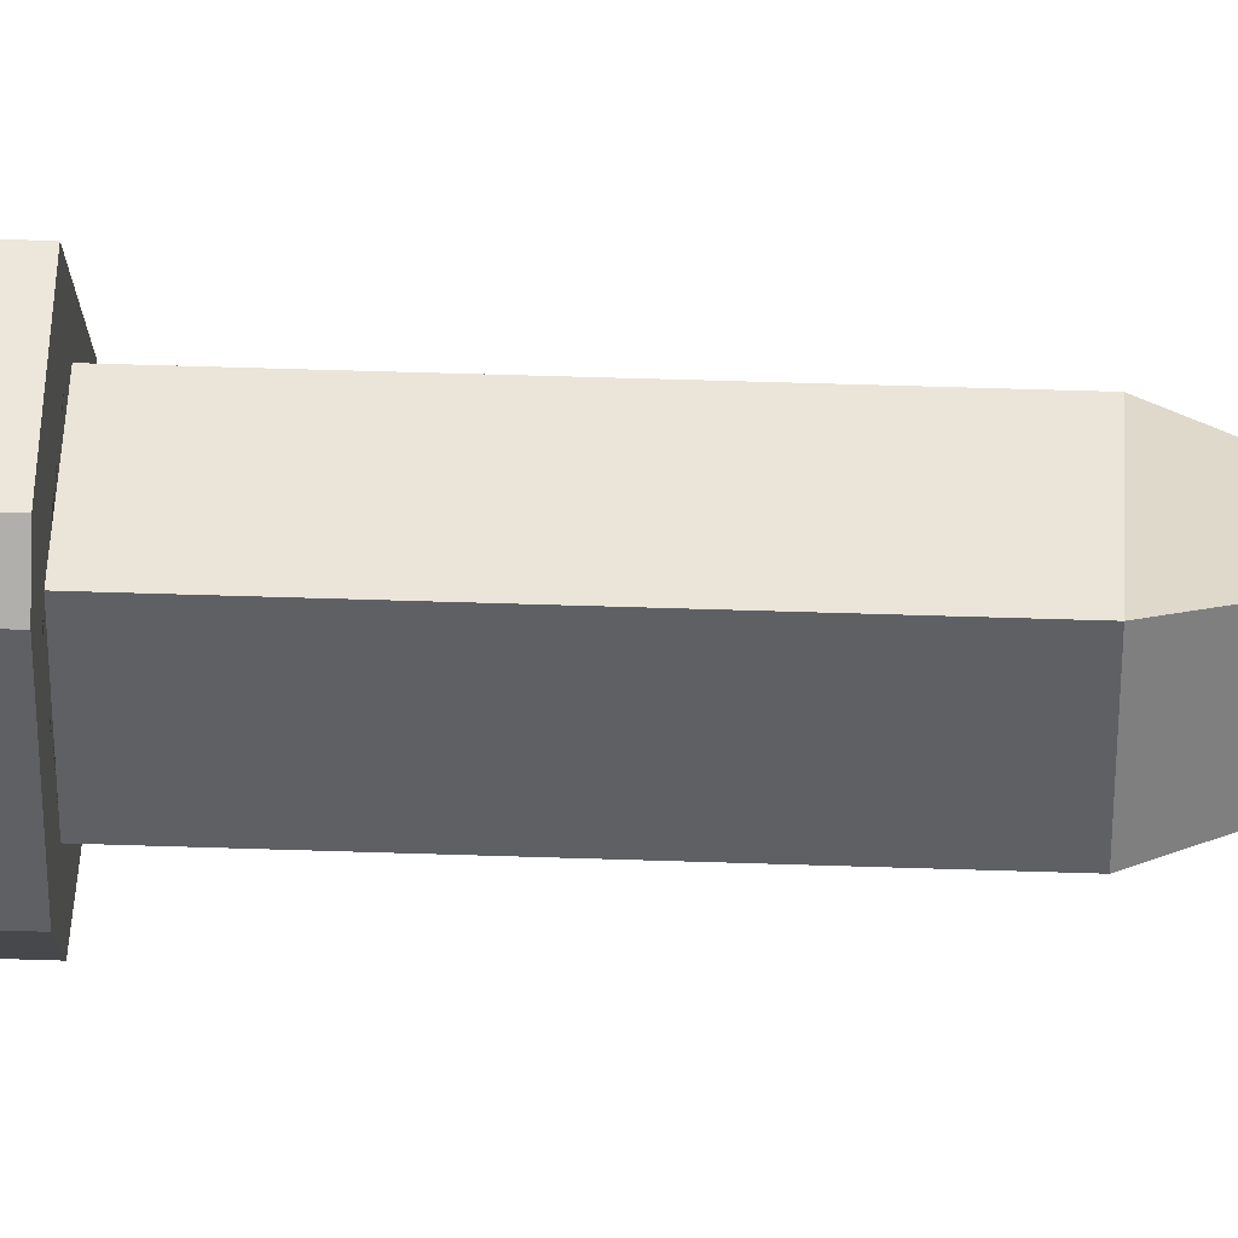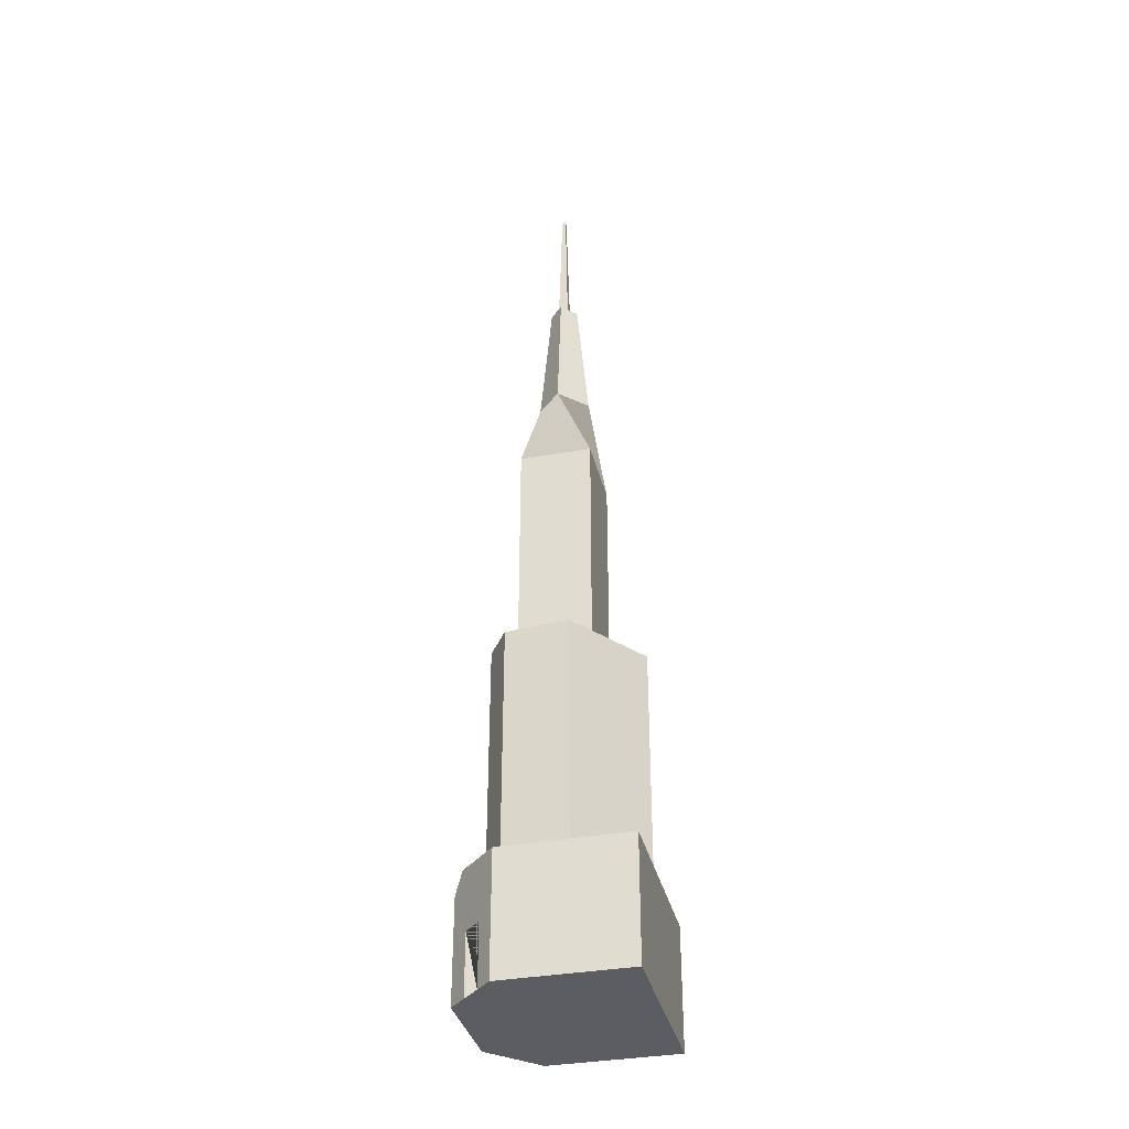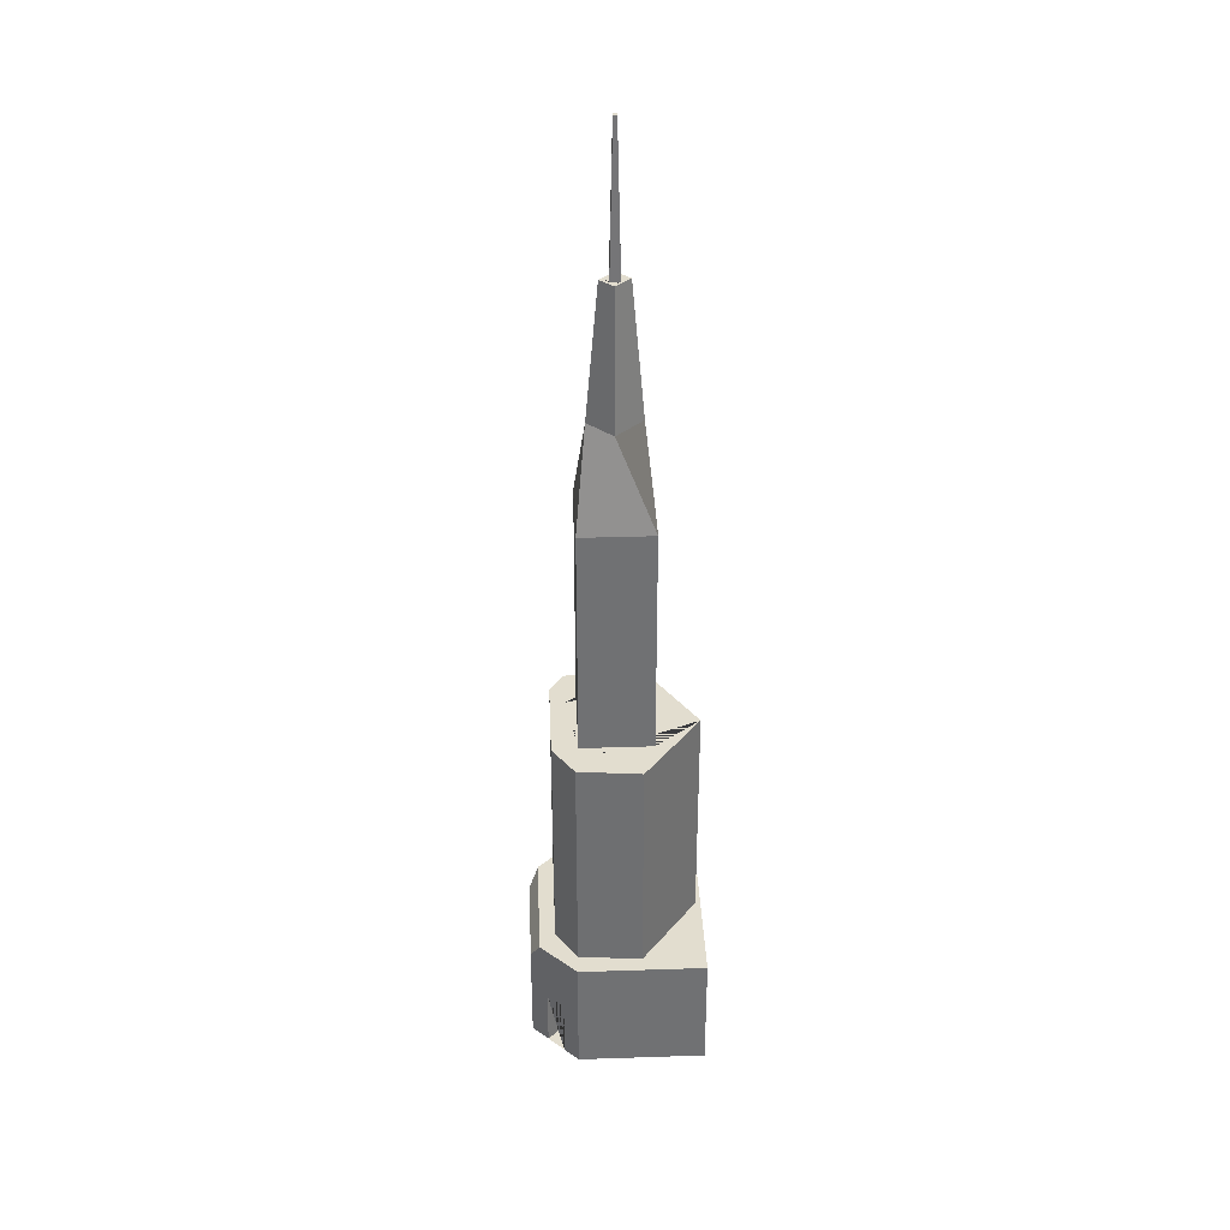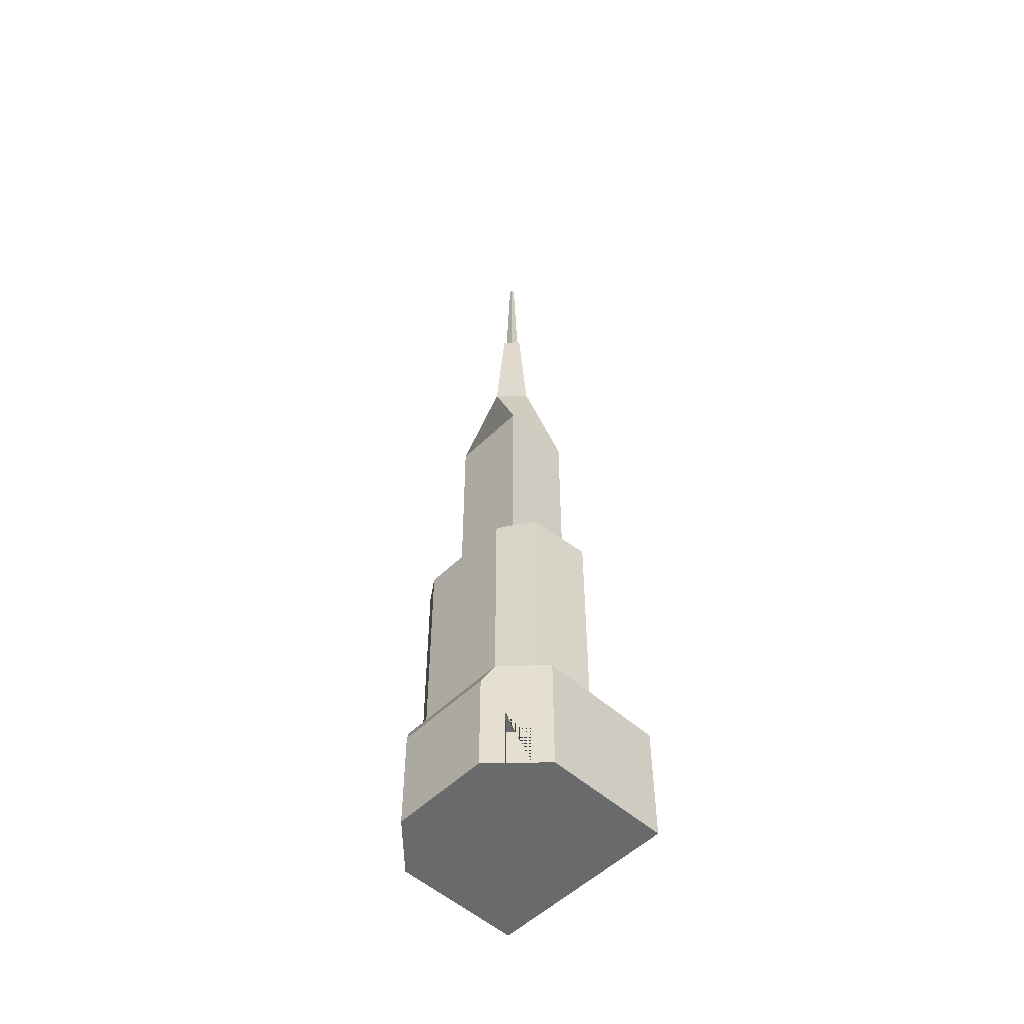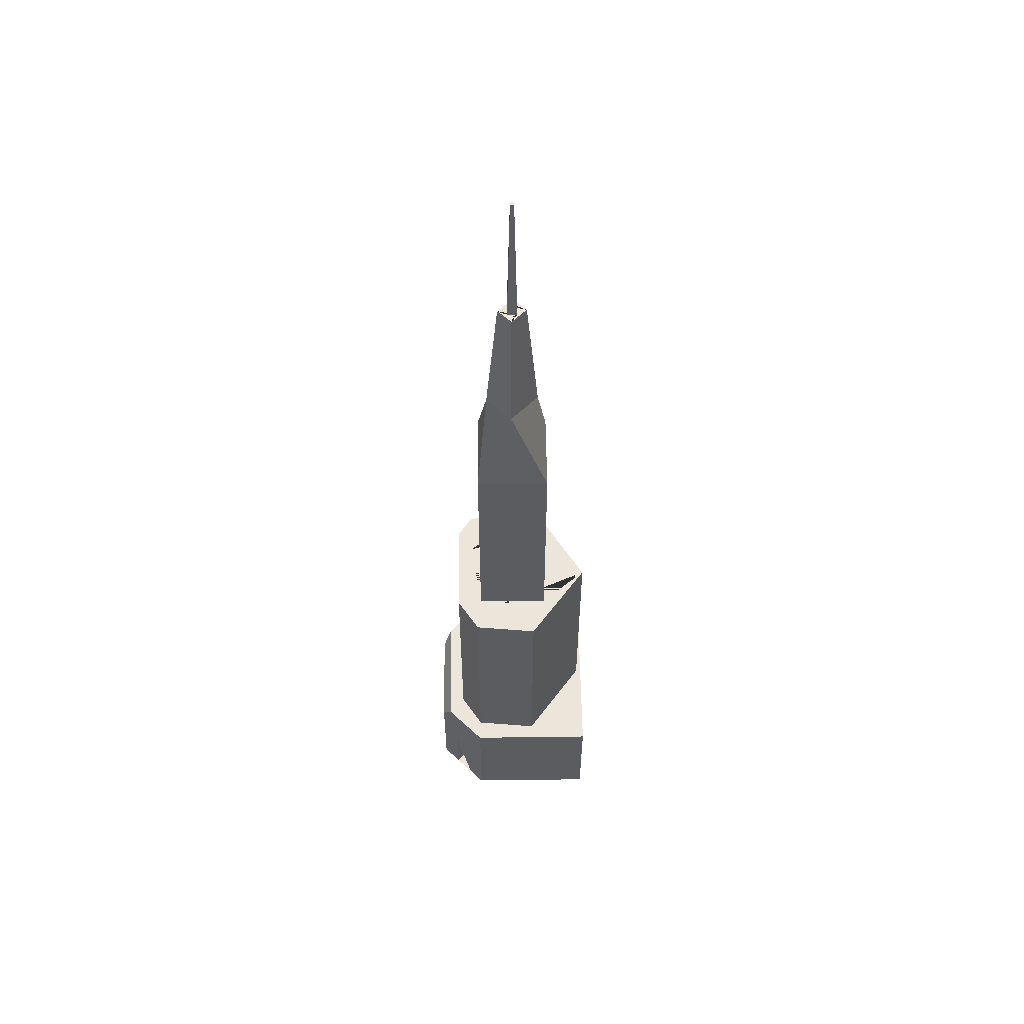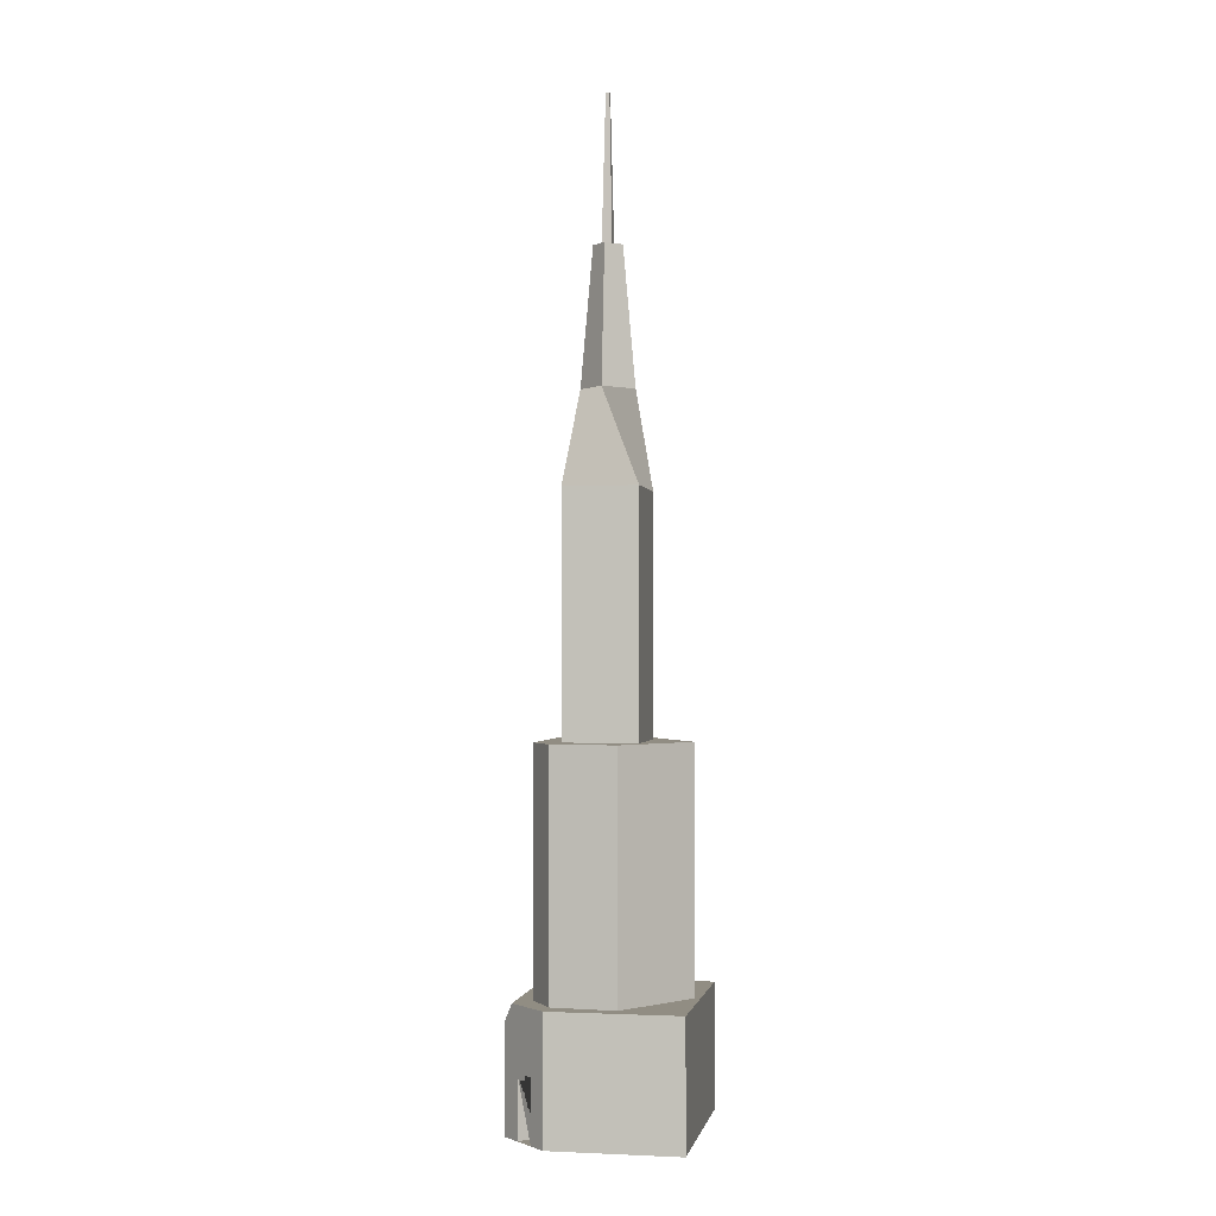
<metadata>
{"format":"obj","ext":"obj","renderer":"f3d","projection":"perspective","resolution":1024,"background":"white","views":[{"elev":44.9,"azim":92.3,"up":"+Z"},{"elev":-35.8,"azim":-166.7,"up":"+Y"},{"elev":35.0,"azim":177.5,"up":"+Y"},{"elev":-52.9,"azim":136.2,"up":"+Y"},{"elev":55.9,"azim":179.2,"up":"+Y"},{"elev":-1.1,"azim":-169.5,"up":"+Y"}]}
</metadata>
<code>
g default
v -390.3 -1.106 62.12
v -390.3 51.2 62.12
v -390.3 51.2 -19.36
v -390.3 -1.106 -19.36
v -388.1 51.2 20.44
v -388.1 151.5 20.44
v -368.7 151.5 38.35
v -337.9 151.5 38.35
v -337.9 151.5 4.412
v -368.7 151.5 4.412
v -368.7 251.5 38.35
v -337.9 251.5 38.35
v -337.9 251.5 4.412
v -368.7 251.5 4.412
v -364.3 291.1 21.91
v -353.8 291.1 32.45
v -342.2 291.1 20.85
v -352.7 291.1 10.31
v -359.3 348.7 21.67
v -353.6 348.7 27.37
v -347.3 348.7 21.09
v -353 348.7 15.39
v -355.4 348.7 23.7
v -351.2 348.7 23.7
v -351.2 348.7 19.06
v -355.4 348.7 19.06
v -354.1 409.4 22.23
v -352.5 409.4 22.23
v -352.5 409.4 20.53
v -354.1 409.4 20.53
v -316.3 -1.106 42.59
v -335.8 -1.106 62.12
v -335.8 51.2 62.12
v -335.8 51.2 -19.36
v -316.3 -1.106 0.1664
v -335.8 -1.106 -19.36
v -327 51.2 3.692
v -327 51.2 44.08
v -333.3 151.5 34.9
v -327 151.5 44.08
v -327 151.5 3.692
v -365.2 51.2 57.25
v -333 51.2 53.11
v -364.8 151.5 42.54
v -365.2 151.5 57.25
v -333 151.5 53.11
v -336.3 51.2 -10.35
v -363.3 51.2 -12.93
v -336.3 151.5 -10.35
v -363.3 151.5 -12.93
v -341.7 151.5 0.2205
v -320.2 51.2 46.5
v -316.3 42.95 42.59
v -320.2 51.2 -3.739
v -316.3 42.95 0.1664
v -390.3 51.2 58.5
v -390.3 -1.106 58.5
v -330.9 -1.106 57.21
v -329.1 51.2 55.45
v -322 -1.106 48.33
v -323 -1.106 -6.548
v -323 51.2 -6.548
v -323.8 51.2 50.09
v -330.9 25.05 57.21
v -322 25.05 48.33
v -338.7 25.05 49.38
v -329.8 25.05 40.5
v -338.7 -1.106 49.38
v -329.8 -1.106 40.5
v -390.3 -1.106 -15.33
v -329.8 -1.106 -13.4
v -329.8 51.2 -13.4
v -390.3 51.2 -15.33
v -329.8 25.05 -13.4
v -323 25.05 -6.548
v -336.7 25.05 -6.504
v -329.9 25.05 0.3444
v -329.9 -1.106 0.3444
v -336.7 -1.106 -6.504
g pCube8
f 27 28 29 30
f 55 53 31 35
f 70 57 1 2 56 73 3 4
f 46 43 38 40
f 41 37 47 49
f 50 48 5 6
f 5 42 45 6
f 6 45 44 7 10
f 7 8 12 11
f 8 9 13 12
f 9 10 14 13
f 10 7 11 14
f 11 12 16 15
f 12 13 17 16
f 13 14 18 17
f 14 11 15 18
f 15 16 20 19
f 16 17 21 20
f 17 18 22 21
f 18 15 19 22
f 19 20 24 23
f 20 21 25 24
f 21 22 26 25
f 22 19 23 26
f 23 24 28 27
f 24 25 29 28
f 25 26 30 29
f 26 23 27 30
f 39 41 49 51 9 8
f 38 37 41 40
f 39 40 41
f 44 46 40 39 8 7
f 51 50 6 10 9
f 42 43 46 45
f 47 48 50 49
f 44 45 46
f 49 50 51
f 52 53 55 54
f 2 1 32 33
f 67 66 68 69
f 65 60 31 53 52 63 59 33 32 58 64
f 65 64 66 67
f 64 58 68 66
f 58 60 69 68
f 60 65 67 69
f 4 3 34 36
f 75 74 71 36 34 72 62 54 55 35 61
f 34 3 73 56 2 33 59 63 52 54 62 72
f 32 1 57 70 4 36 71 61 35 31 60 58
f 76 77 78 79
f 74 75 77 76
f 75 61 78 77
f 61 71 79 78
f 71 74 76 79

</code>
